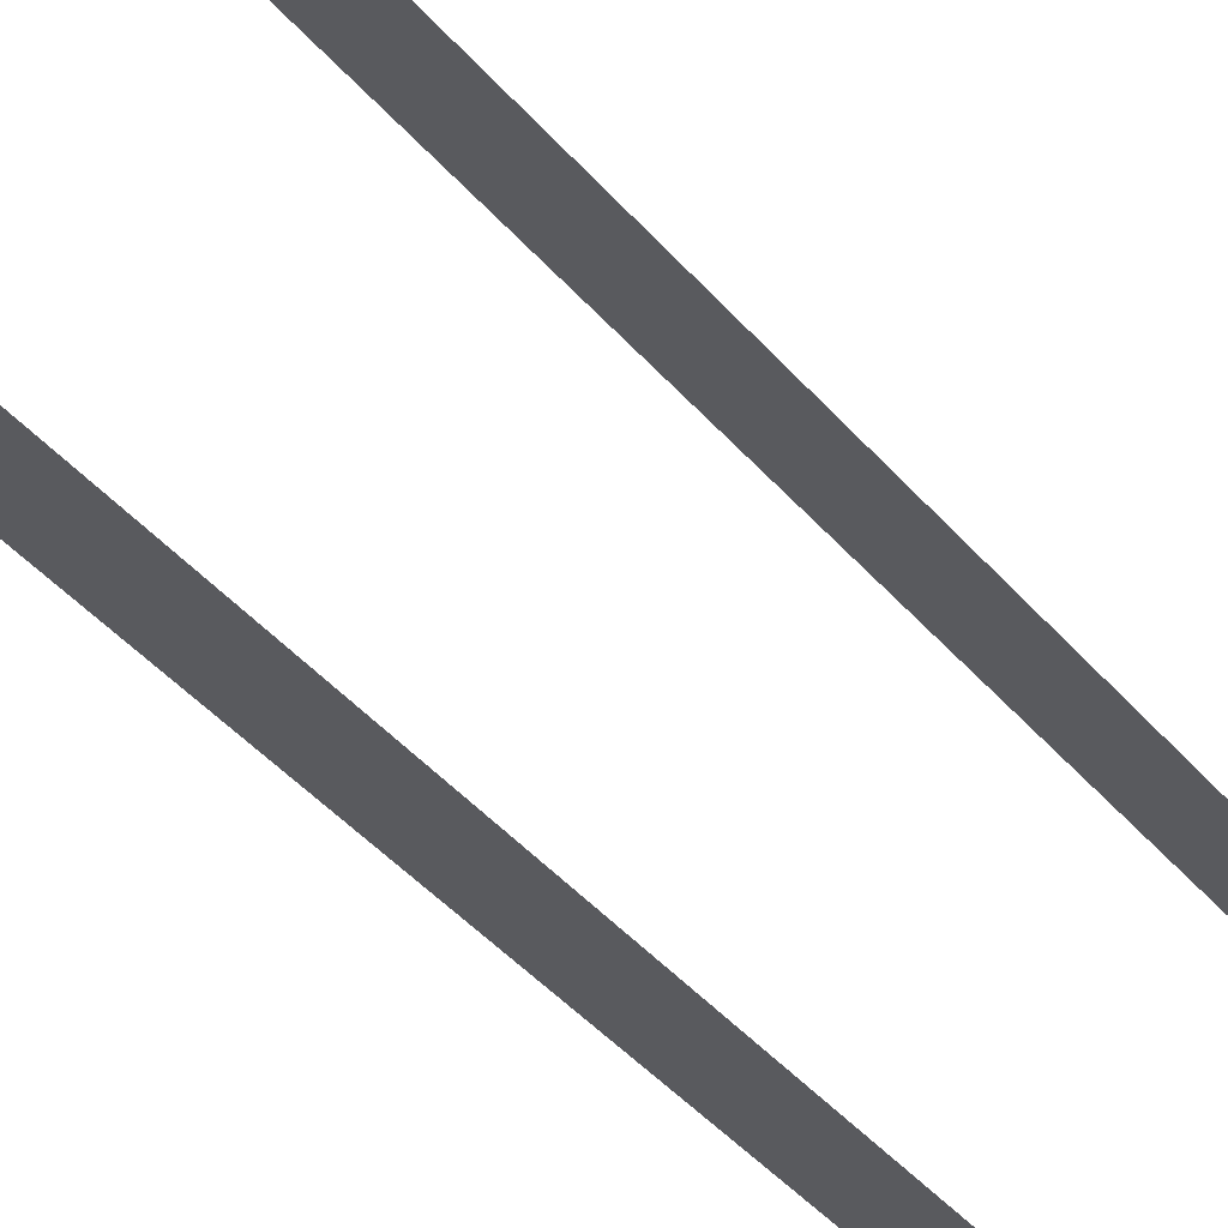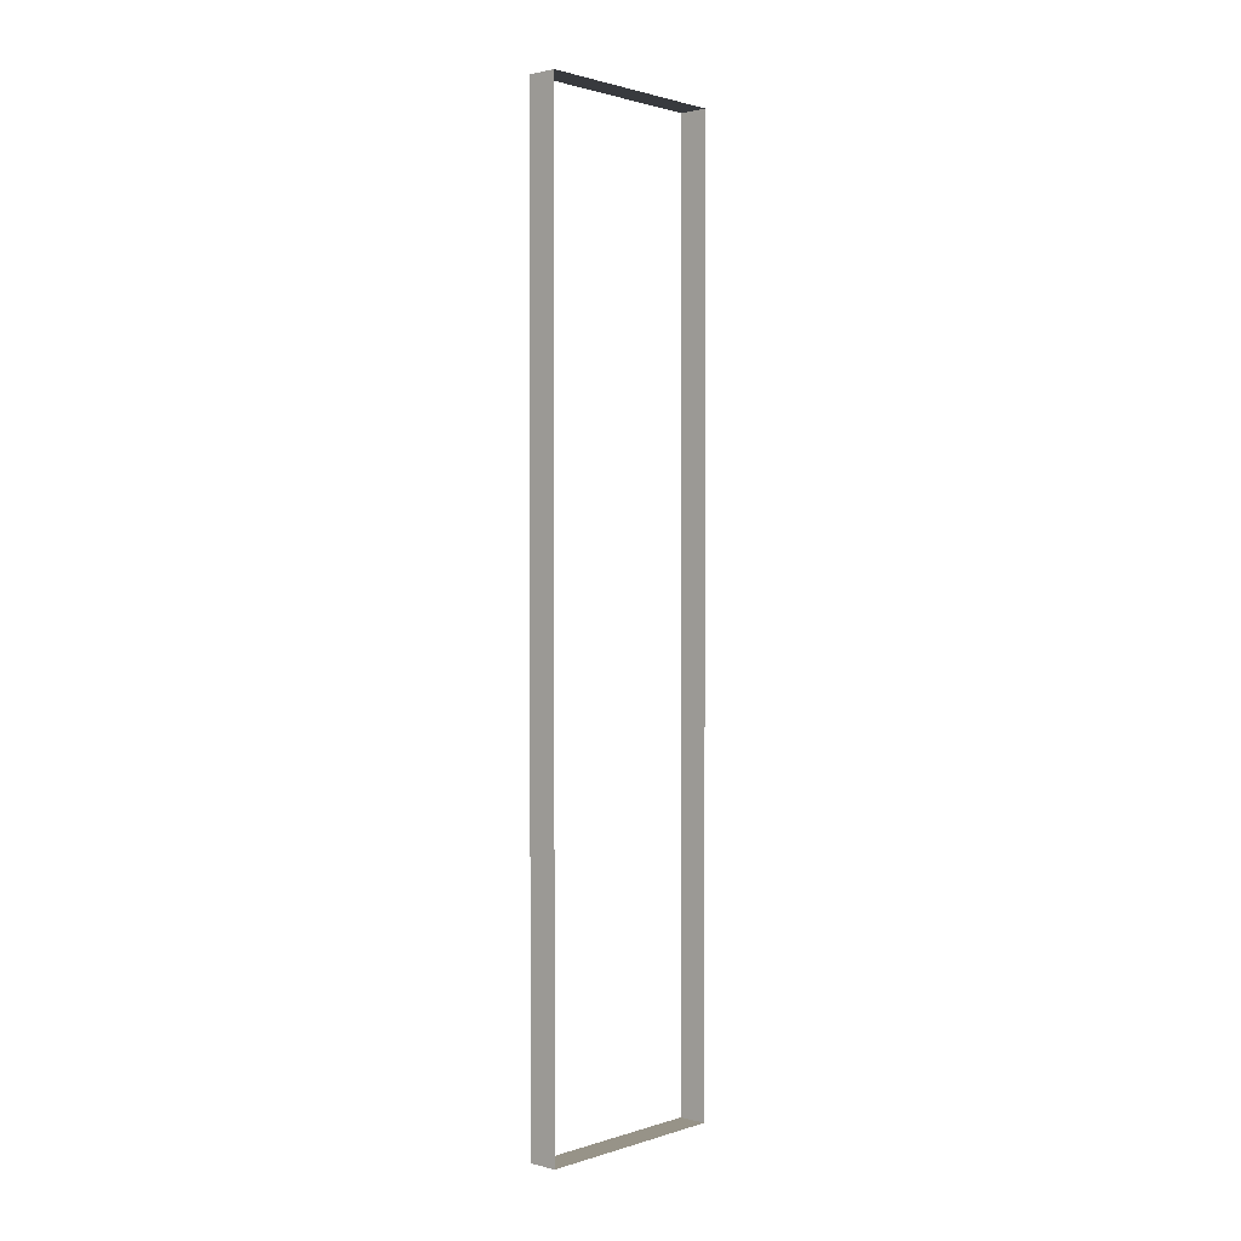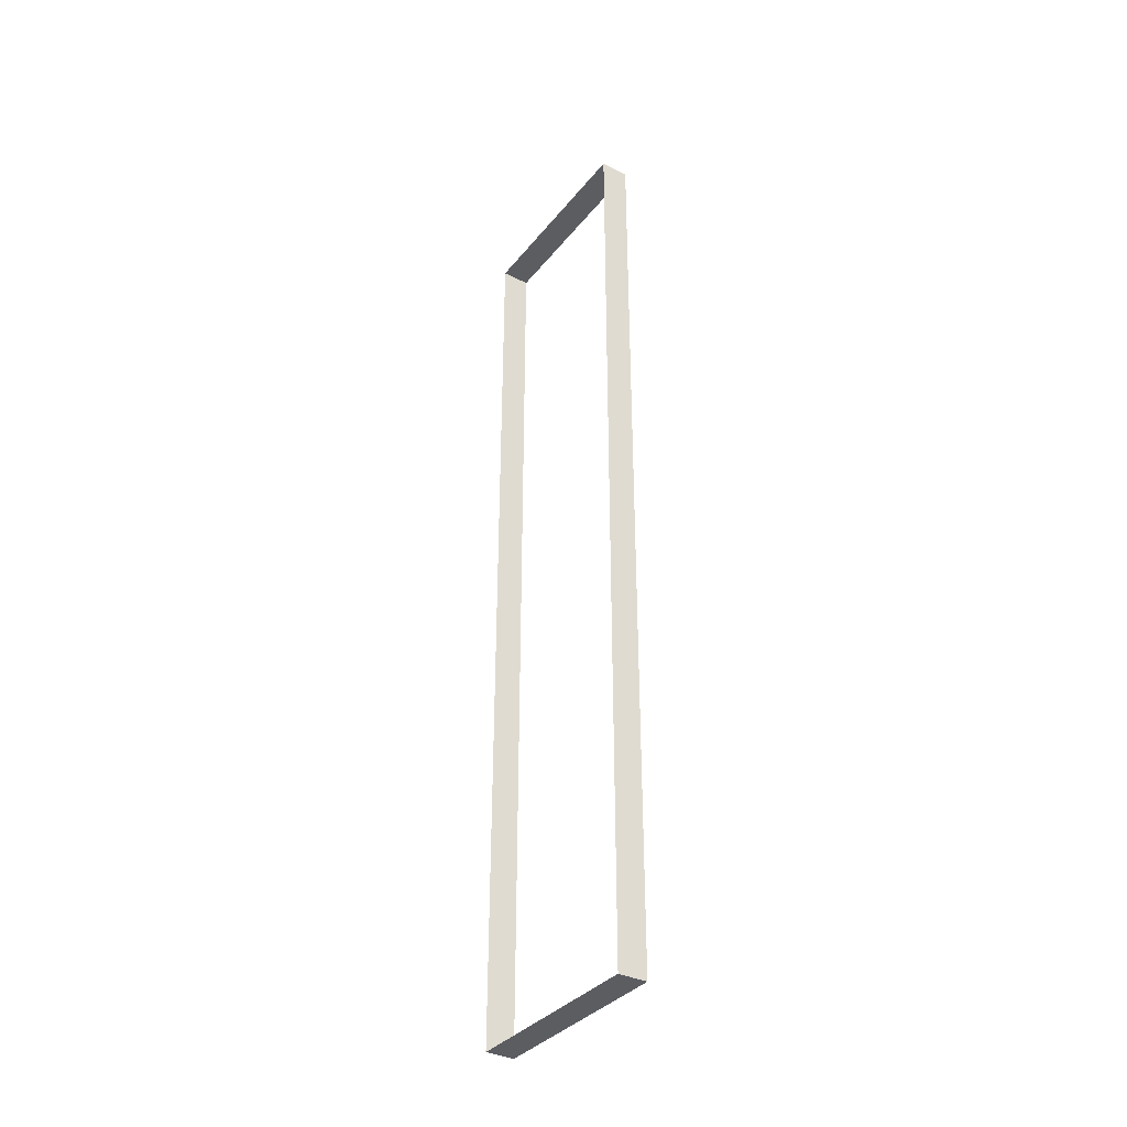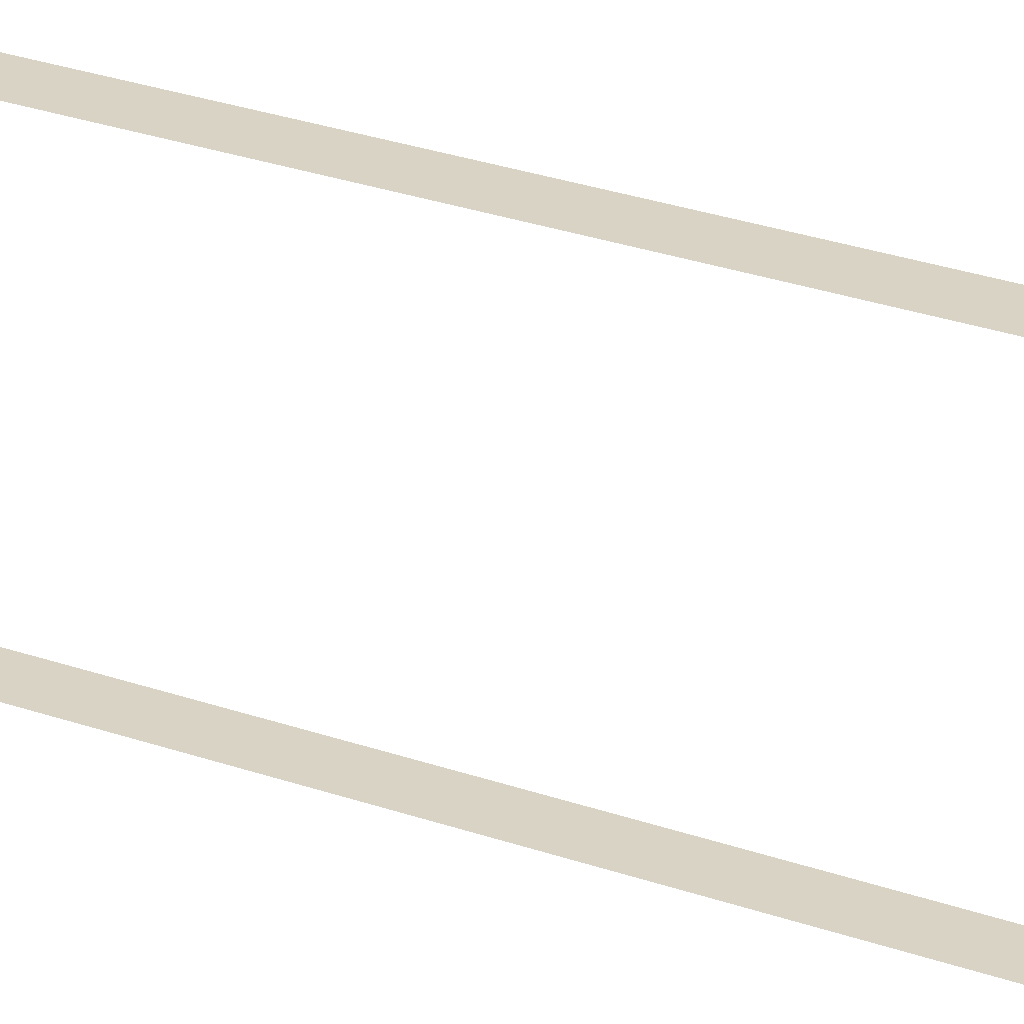
<metadata>
{"format":"obj","ext":"obj","renderer":"f3d","projection":"perspective","resolution":1024,"background":"white","views":[{"elev":-31.8,"azim":-149.7,"up":"+Z"},{"elev":1.4,"azim":-138.3,"up":"+Y"},{"elev":-35.6,"azim":-33.4,"up":"+Y"},{"elev":28.3,"azim":-62.0,"up":"+Z"}]}
</metadata>
<code>
o mesh20/mesh20-geometry/material_1/component_16#mesh20-geometry
v -0.5006 0.6097 -0.01785
v -0.4965 0.741 -0.01785
v -0.4965 0.6097 -0.01785
v -0.4965 0.6097 -0.01785
v -0.4965 0.741 -0.01785
v -0.5006 0.6097 -0.01785
v -0.4965 0.741 -0.01785
v -0.5006 0.741 0.01042
v -0.4965 0.741 0.01042
v -0.4965 0.741 0.01042
v -0.5006 0.741 0.01042
v -0.4965 0.741 -0.01785
v -0.4965 0.741 -0.01785
v -0.5006 0.6097 -0.01785
v -0.5006 0.741 -0.01785
v -0.5006 0.741 -0.01785
v -0.5006 0.6097 -0.01785
v -0.4965 0.741 -0.01785
v -0.4965 0.6097 0.01042
v -0.5006 0.6097 -0.01785
v -0.4965 0.6097 -0.01785
v -0.4965 0.6097 -0.01785
v -0.5006 0.6097 -0.01785
v -0.4965 0.6097 0.01042
v -0.5006 0.741 0.01042
v -0.4965 0.6097 0.01042
v -0.4965 0.741 0.01042
v -0.4965 0.741 0.01042
v -0.4965 0.6097 0.01042
v -0.5006 0.741 0.01042
v -0.5006 0.741 0.01042
v -0.4965 0.741 -0.01785
v -0.5006 0.741 -0.01785
v -0.5006 0.741 -0.01785
v -0.4965 0.741 -0.01785
v -0.5006 0.741 0.01042
v -0.5006 0.6097 -0.01785
v -0.4965 0.6097 0.01042
v -0.5006 0.6097 0.01042
v -0.5006 0.6097 0.01042
v -0.4965 0.6097 0.01042
v -0.5006 0.6097 -0.01785
v -0.4965 0.6097 0.01042
v -0.5006 0.741 0.01042
v -0.5006 0.6097 0.01042
v -0.5006 0.6097 0.01042
v -0.5006 0.741 0.01042
v -0.4965 0.6097 0.01042
f 1 2 3
f 4 5 6
f 7 8 9
f 10 11 12
f 13 14 15
f 16 17 18
f 19 20 21
f 22 23 24
f 25 26 27
f 28 29 30
f 31 32 33
f 34 35 36
f 37 38 39
f 40 41 42
f 43 44 45
f 46 47 48

</code>
